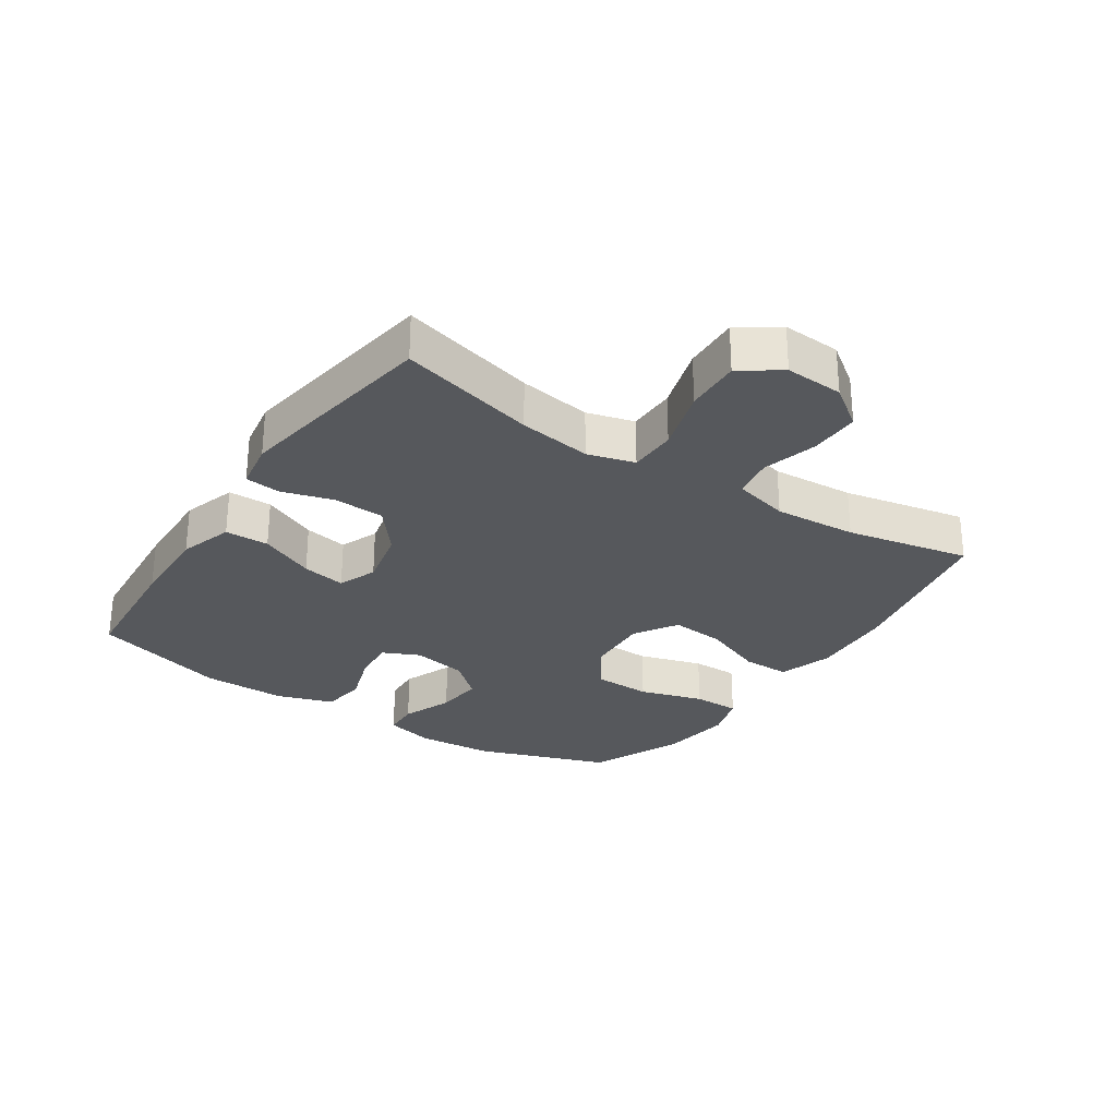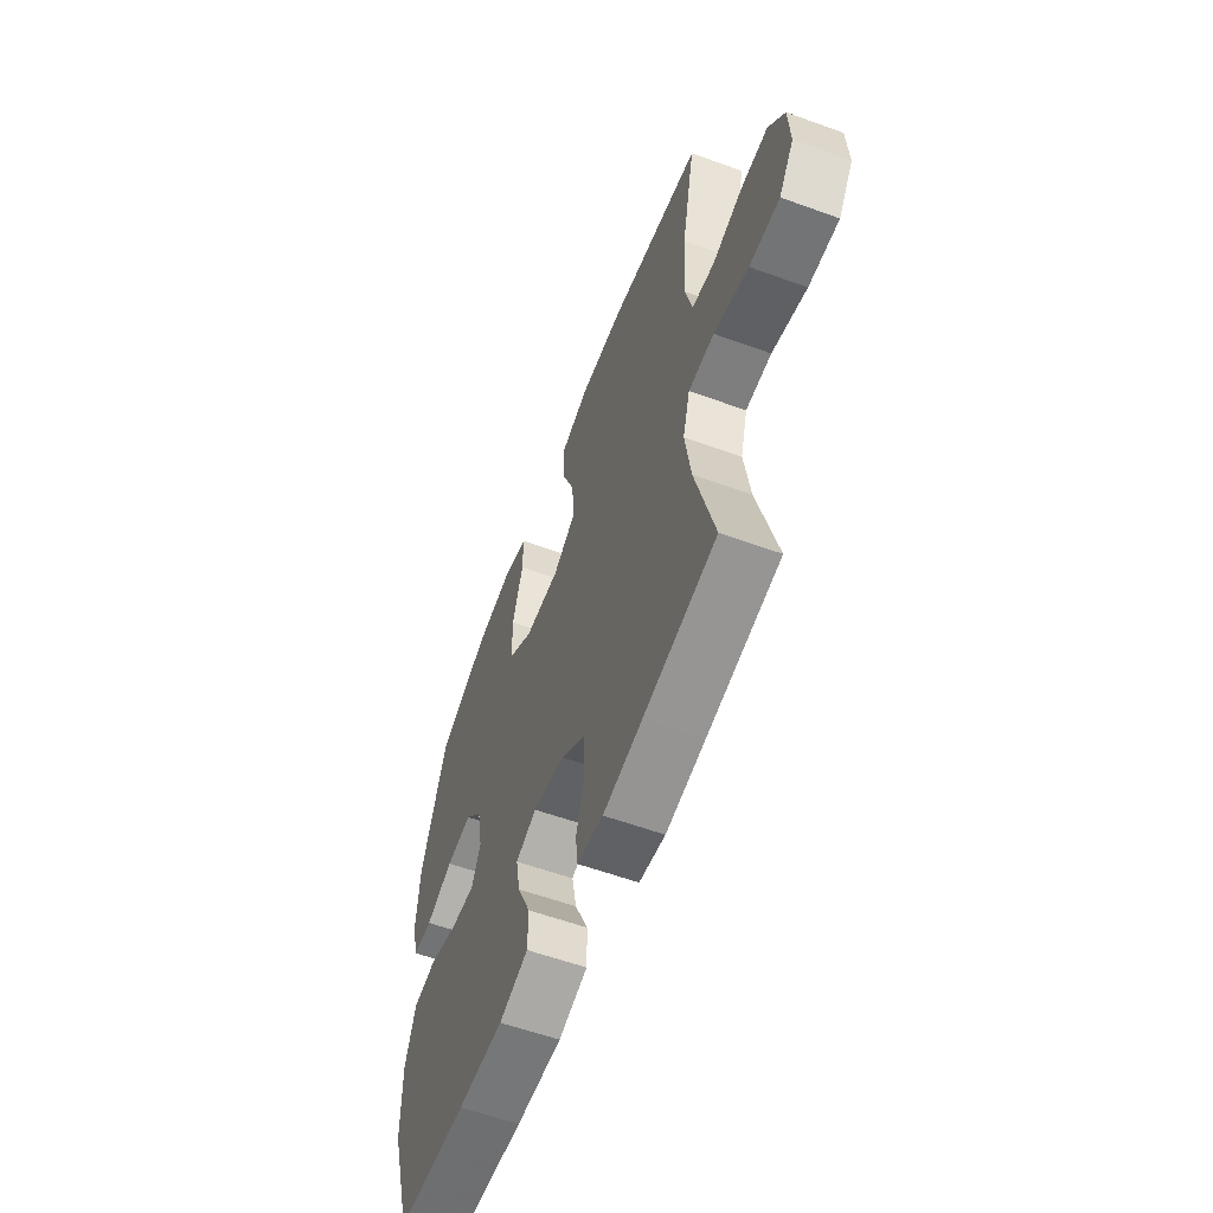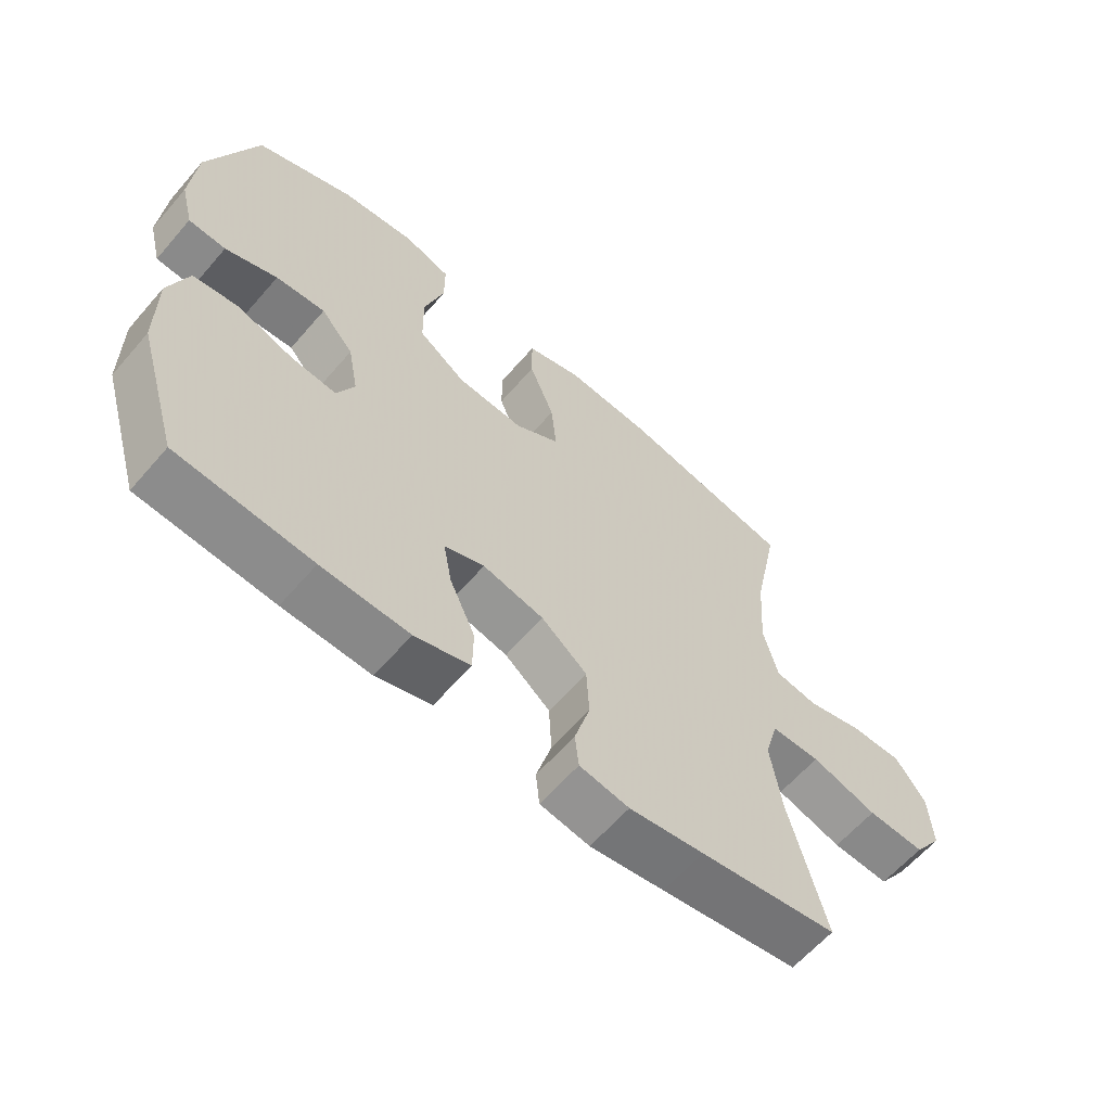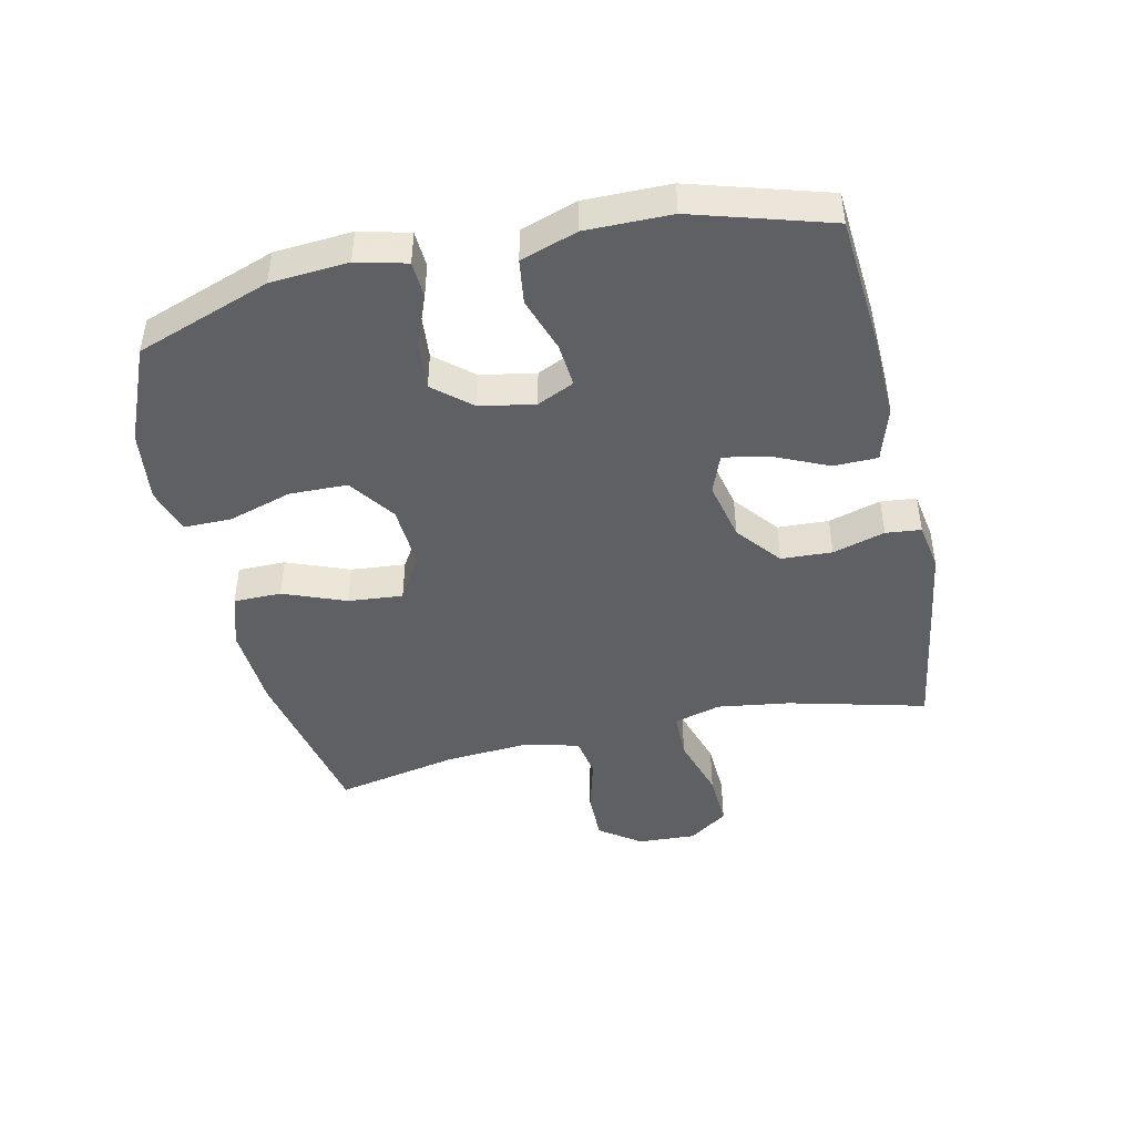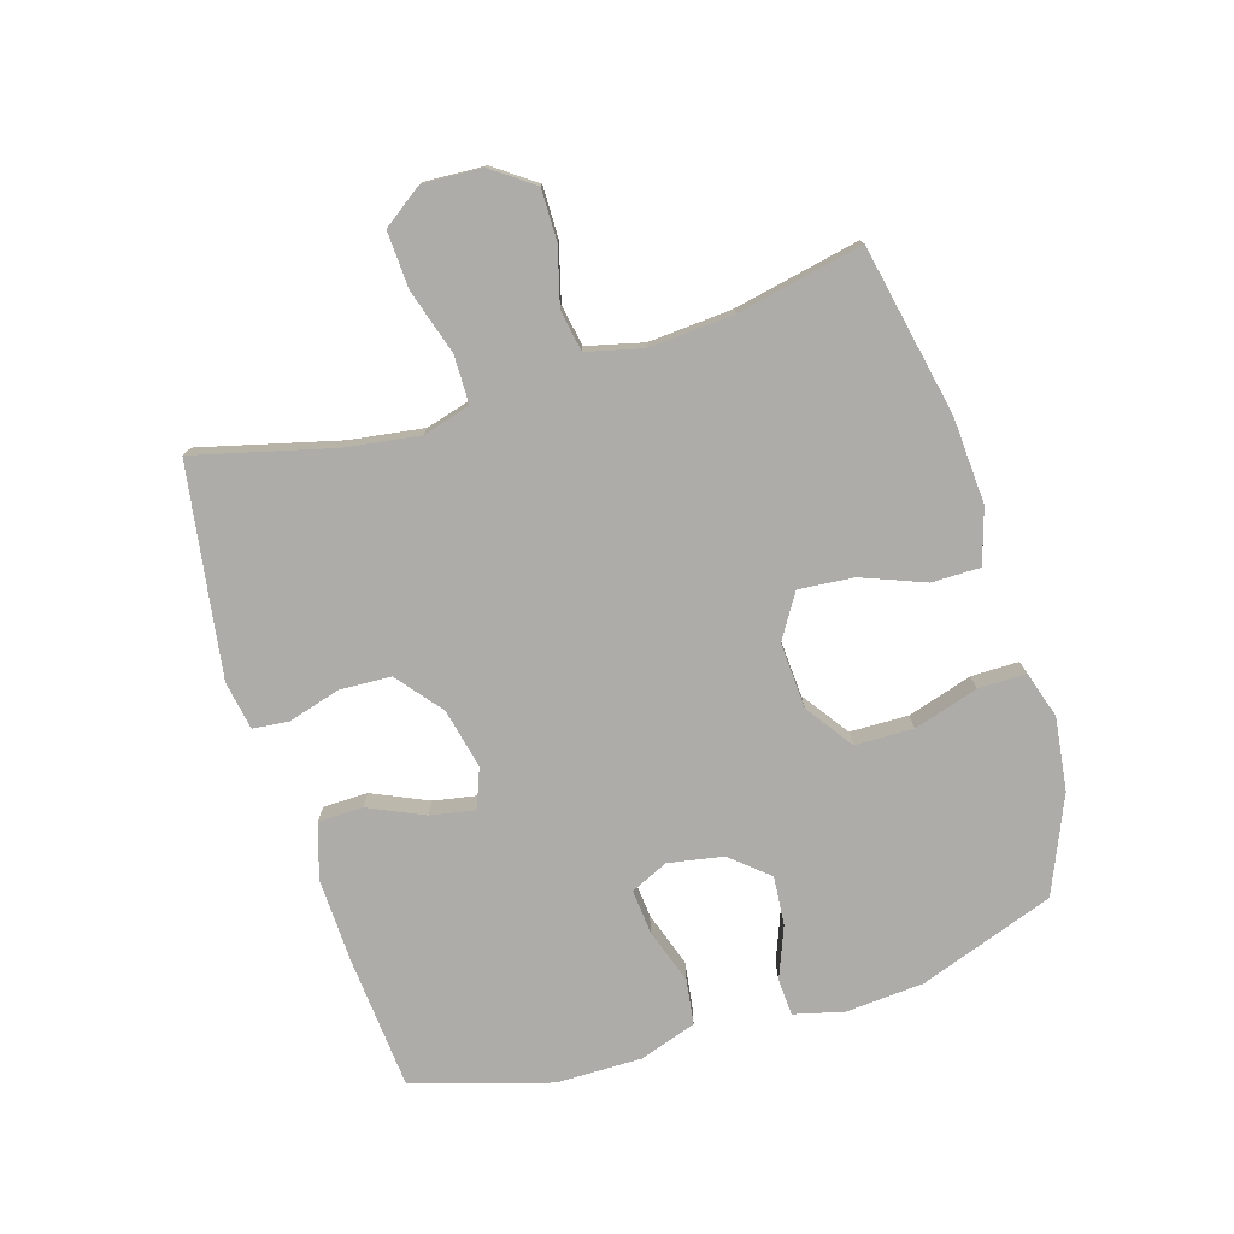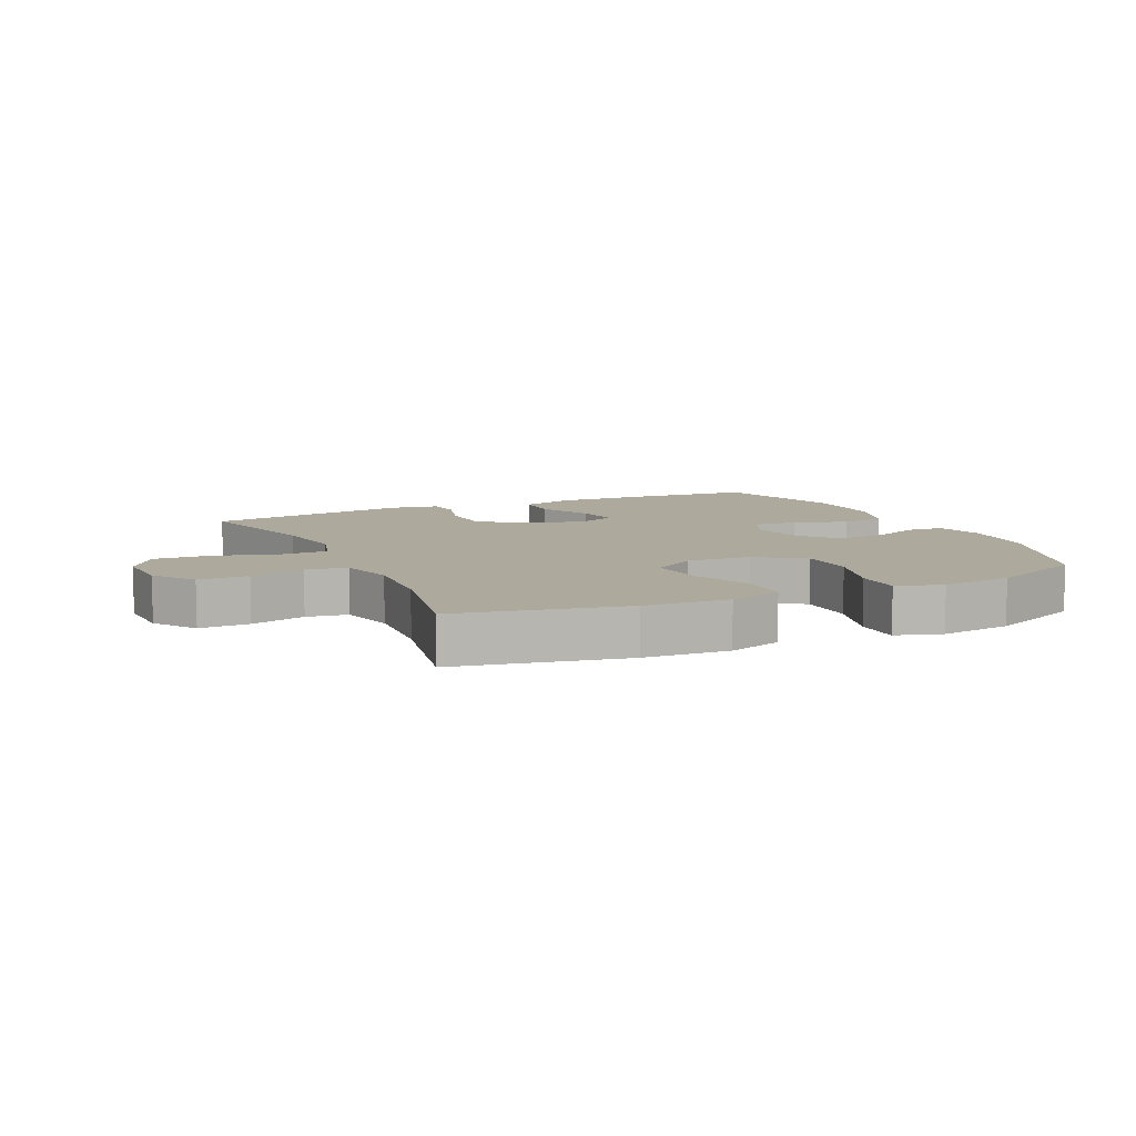
<metadata>
{"format":"obj","ext":"obj","renderer":"f3d","projection":"perspective","resolution":1024,"background":"white","views":[{"elev":-28.2,"azim":-123.7,"up":"+Y"},{"elev":-58.7,"azim":-110.5,"up":"+Z"},{"elev":-61.8,"azim":139.3,"up":"+Z"},{"elev":-45.0,"azim":102.7,"up":"+Y"},{"elev":-76.7,"azim":-72.8,"up":"+Y"},{"elev":8.8,"azim":-24.8,"up":"+Y"}]}
</metadata>
<code>
v -0.5 0.07 -0.5
v -0.444 0.07 -0.282
v -0.427 0.07 -0.166
v -0.448 0.07 -0.091
v -0.524 0.07 -0.09
v -0.626 0.07 -0.121
v -0.715 0.07 -0.125
v -0.759 0.07 -0.062
v -0.754 0.07 0.031
v -0.707 0.07 0.096
v -0.627 0.07 0.095
v -0.539 0.07 0.071
v -0.473 0.07 0.082
v -0.451 0.07 0.171
v -0.46 0.07 0.303
v -0.5 0.07 0.5
v -0.232 0.07 0.554
v -0.097 0.07 0.562
v -0.011 0.07 0.535
v -0.011 0.07 0.459
v -0.05 0.07 0.36
v -0.058 0.07 0.273
v 0.011 0.07 0.23
v 0.115 0.07 0.236
v 0.189 0.07 0.288
v 0.191 0.07 0.38
v 0.16 0.07 0.482
v 0.16 0.07 0.557
v 0.233 0.07 0.58
v 0.348 0.07 0.565
v 0.5 0.07 0.5
v 0.575 0.07 0.287
v 0.584 0.07 0.164
v 0.564 0.07 0.085
v 0.506 0.07 0.082
v 0.425 0.07 0.114
v 0.348 0.07 0.121
v 0.297 0.07 0.062
v 0.281 0.07 -0.025
v 0.308 0.07 -0.084
v 0.378 0.07 -0.078
v 0.465 0.07 -0.049
v 0.536 0.07 -0.059
v 0.566 0.07 -0.149
v 0.565 0.07 -0.284
v 0.5 0.07 -0.5
v 0.291 0.07 -0.516
v 0.155 0.07 -0.52
v 0.069 0.07 -0.493
v 0.068 0.07 -0.423
v 0.108 0.07 -0.335
v 0.121 0.07 -0.265
v 0.059 0.07 -0.241
v -0.036 0.07 -0.262
v -0.107 0.07 -0.319
v -0.111 0.07 -0.4
v -0.087 0.07 -0.483
v -0.093 0.07 -0.539
v -0.17 0.07 -0.552
v -0.286 0.07 -0.534
v -0.5 0 -0.5
v -0.444 0 -0.282
v -0.427 0 -0.166
v -0.448 0 -0.091
v -0.524 0 -0.09
v -0.626 0 -0.121
v -0.715 0 -0.125
v -0.759 0 -0.062
v -0.754 0 0.031
v -0.707 0 0.096
v -0.627 0 0.095
v -0.539 0 0.071
v -0.473 0 0.082
v -0.451 0 0.171
v -0.46 0 0.303
v -0.5 0 0.5
v -0.232 0 0.554
v -0.097 0 0.562
v -0.011 0 0.535
v -0.011 0 0.459
v -0.05 0 0.36
v -0.058 0 0.273
v 0.011 0 0.23
v 0.115 0 0.236
v 0.189 0 0.288
v 0.191 0 0.38
v 0.16 0 0.482
v 0.16 0 0.557
v 0.233 0 0.58
v 0.348 0 0.565
v 0.5 0 0.5
v 0.575 0 0.287
v 0.584 0 0.164
v 0.564 0 0.085
v 0.506 0 0.082
v 0.425 0 0.114
v 0.348 0 0.121
v 0.297 0 0.062
v 0.281 0 -0.025
v 0.308 0 -0.084
v 0.378 0 -0.078
v 0.465 0 -0.049
v 0.536 0 -0.059
v 0.566 0 -0.149
v 0.565 0 -0.284
v 0.5 0 -0.5
v 0.291 0 -0.516
v 0.155 0 -0.52
v 0.069 0 -0.493
v 0.068 0 -0.423
v 0.108 0 -0.335
v 0.121 0 -0.265
v 0.059 0 -0.241
v -0.036 0 -0.262
v -0.107 0 -0.319
v -0.111 0 -0.4
v -0.087 0 -0.483
v -0.093 0 -0.539
v -0.17 0 -0.552
v -0.286 0 -0.534
f 60 1 2
f 59 60 2
f 58 59 2
f 57 58 2
f 56 57 2
f 55 56 2 3
f 54 55 3 4
f 53 54 4
f 49 50 51
f 48 49 51
f 47 48 51
f 46 47 51
f 45 46 51
f 44 45 51
f 43 44 51
f 42 43 51
f 41 42 51
f 40 41 51 52
f 39 40 52 53
f 34 35 36
f 33 34 36
f 32 33 36
f 31 32 36
f 30 31 36
f 29 30 36
f 28 29 36
f 27 28 36
f 26 27 36
f 25 26 36 37
f 24 25 37 38
f 19 20 21
f 18 19 21
f 17 18 21
f 16 17 21
f 15 16 21
f 14 15 21 22
f 13 14 22 23
f 10 11 12
f 9 10 12
f 8 9 12
f 7 8 12
f 6 7 12
f 5 6 12
f 4 5 12 13
f 38 39 53
f 24 38 53
f 23 24 53
f 13 23 53
f 4 13 53
f 62 61 120
f 62 120 119
f 62 119 118
f 62 118 117
f 62 117 116
f 63 62 116 115
f 64 63 115 114
f 64 114 113
f 111 110 109
f 111 109 108
f 111 108 107
f 111 107 106
f 111 106 105
f 111 105 104
f 111 104 103
f 111 103 102
f 111 102 101
f 112 111 101 100
f 113 112 100 99
f 96 95 94
f 96 94 93
f 96 93 92
f 96 92 91
f 96 91 90
f 96 90 89
f 96 89 88
f 96 88 87
f 96 87 86
f 97 96 86 85
f 98 97 85 84
f 81 80 79
f 81 79 78
f 81 78 77
f 81 77 76
f 81 76 75
f 82 81 75 74
f 83 82 74 73
f 72 71 70
f 72 70 69
f 72 69 68
f 72 68 67
f 72 67 66
f 72 66 65
f 73 72 65 64
f 113 99 98
f 113 98 84
f 113 84 83
f 113 83 73
f 113 73 64
f 1 61 62 2
f 2 62 63 3
f 3 63 64 4
f 4 64 65 5
f 5 65 66 6
f 6 66 67 7
f 7 67 68 8
f 8 68 69 9
f 9 69 70 10
f 10 70 71 11
f 11 71 72 12
f 12 72 73 13
f 13 73 74 14
f 14 74 75 15
f 15 75 76 16
f 16 76 77 17
f 17 77 78 18
f 18 78 79 19
f 19 79 80 20
f 20 80 81 21
f 21 81 82 22
f 22 82 83 23
f 23 83 84 24
f 24 84 85 25
f 25 85 86 26
f 26 86 87 27
f 27 87 88 28
f 28 88 89 29
f 29 89 90 30
f 30 90 91 31
f 31 91 92 32
f 32 92 93 33
f 33 93 94 34
f 34 94 95 35
f 35 95 96 36
f 36 96 97 37
f 37 97 98 38
f 38 98 99 39
f 39 99 100 40
f 40 100 101 41
f 41 101 102 42
f 42 102 103 43
f 43 103 104 44
f 44 104 105 45
f 45 105 106 46
f 46 106 107 47
f 47 107 108 48
f 48 108 109 49
f 49 109 110 50
f 50 110 111 51
f 51 111 112 52
f 52 112 113 53
f 53 113 114 54
f 54 114 115 55
f 55 115 116 56
f 56 116 117 57
f 57 117 118 58
f 58 118 119 59
f 59 119 120 60
f 60 120 61 1

</code>
